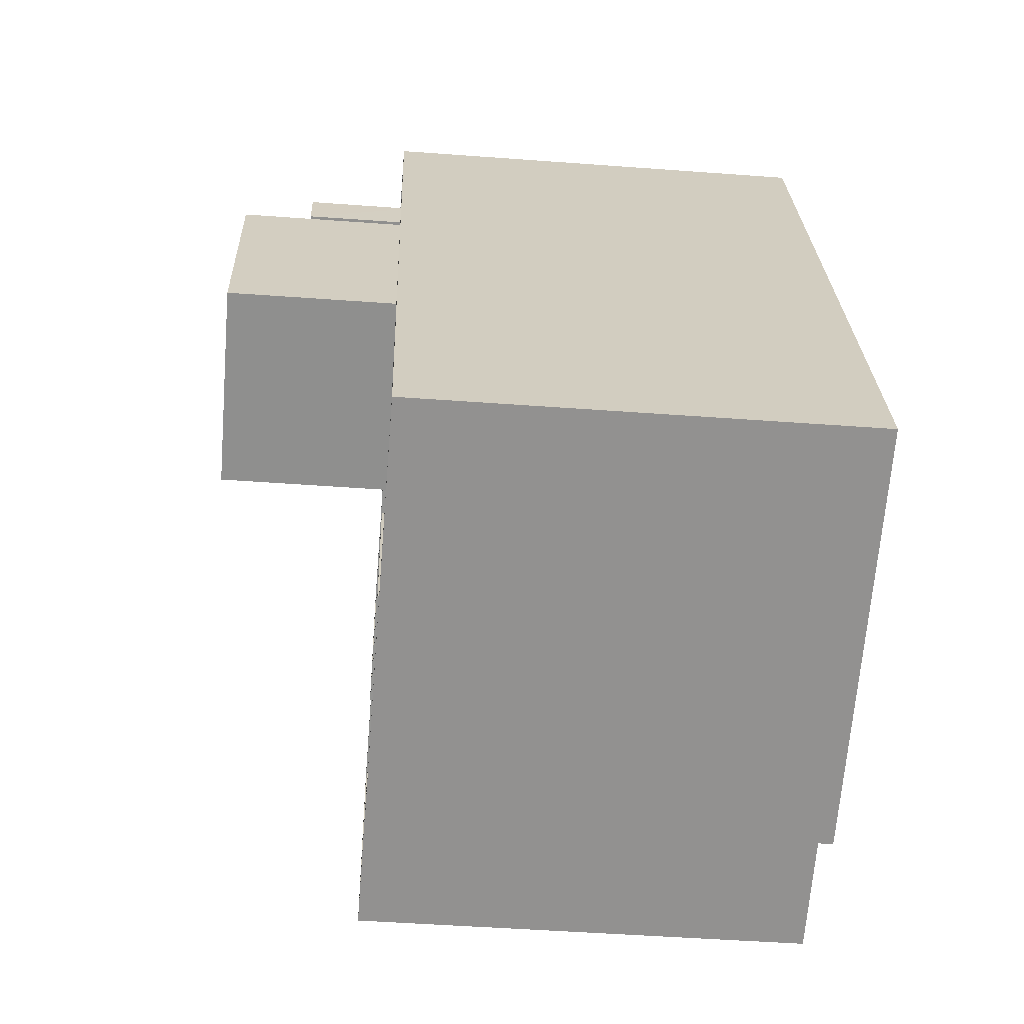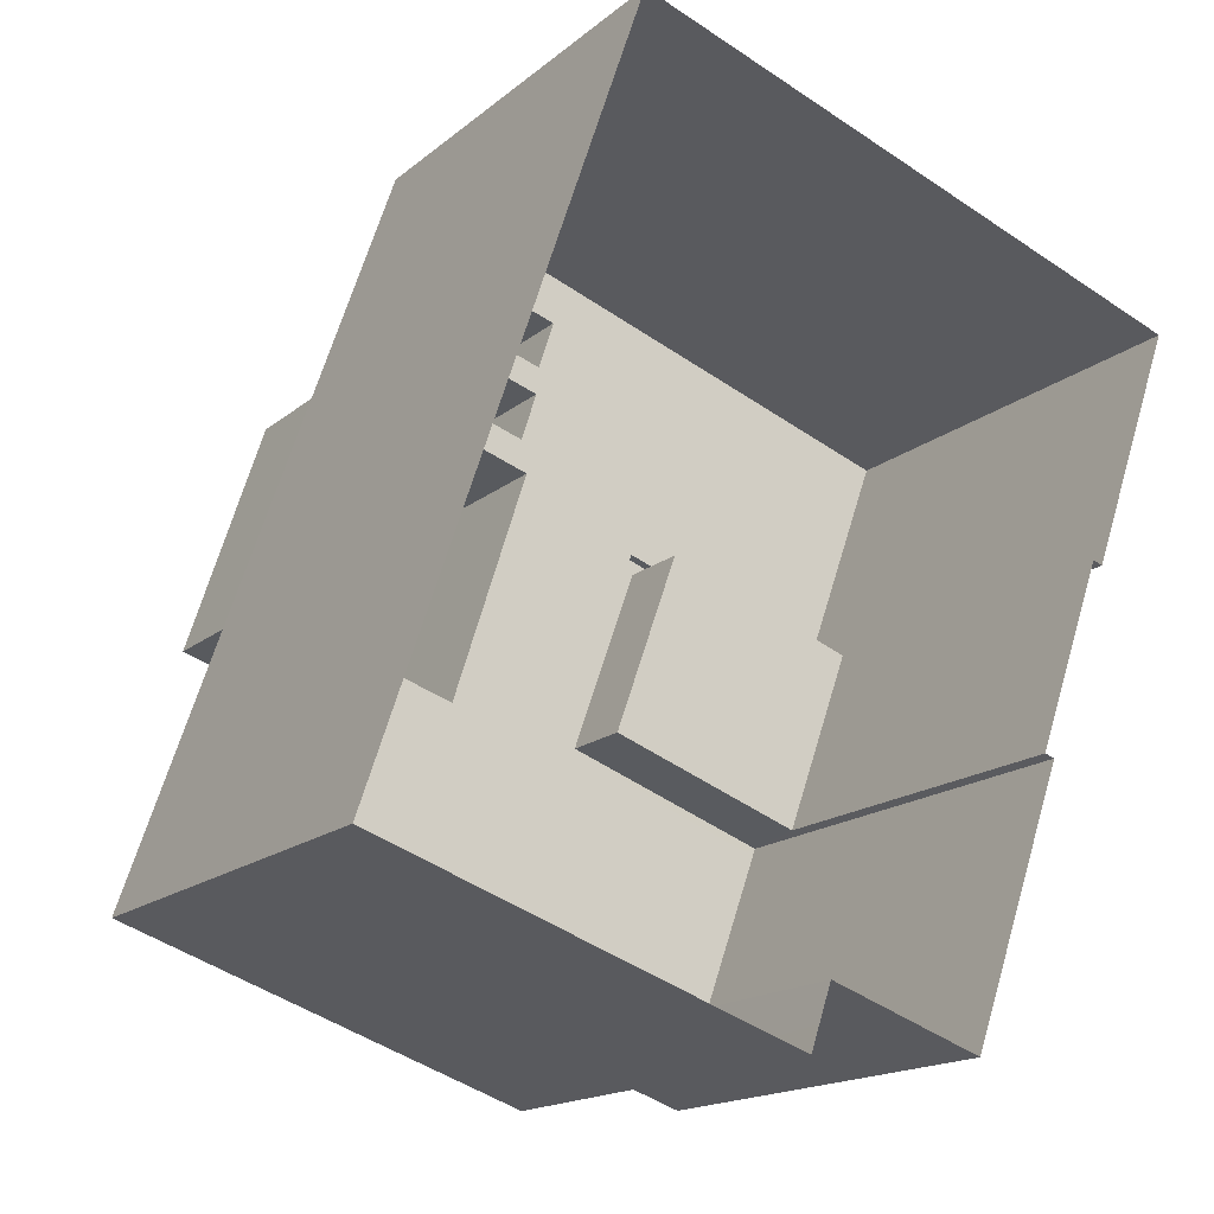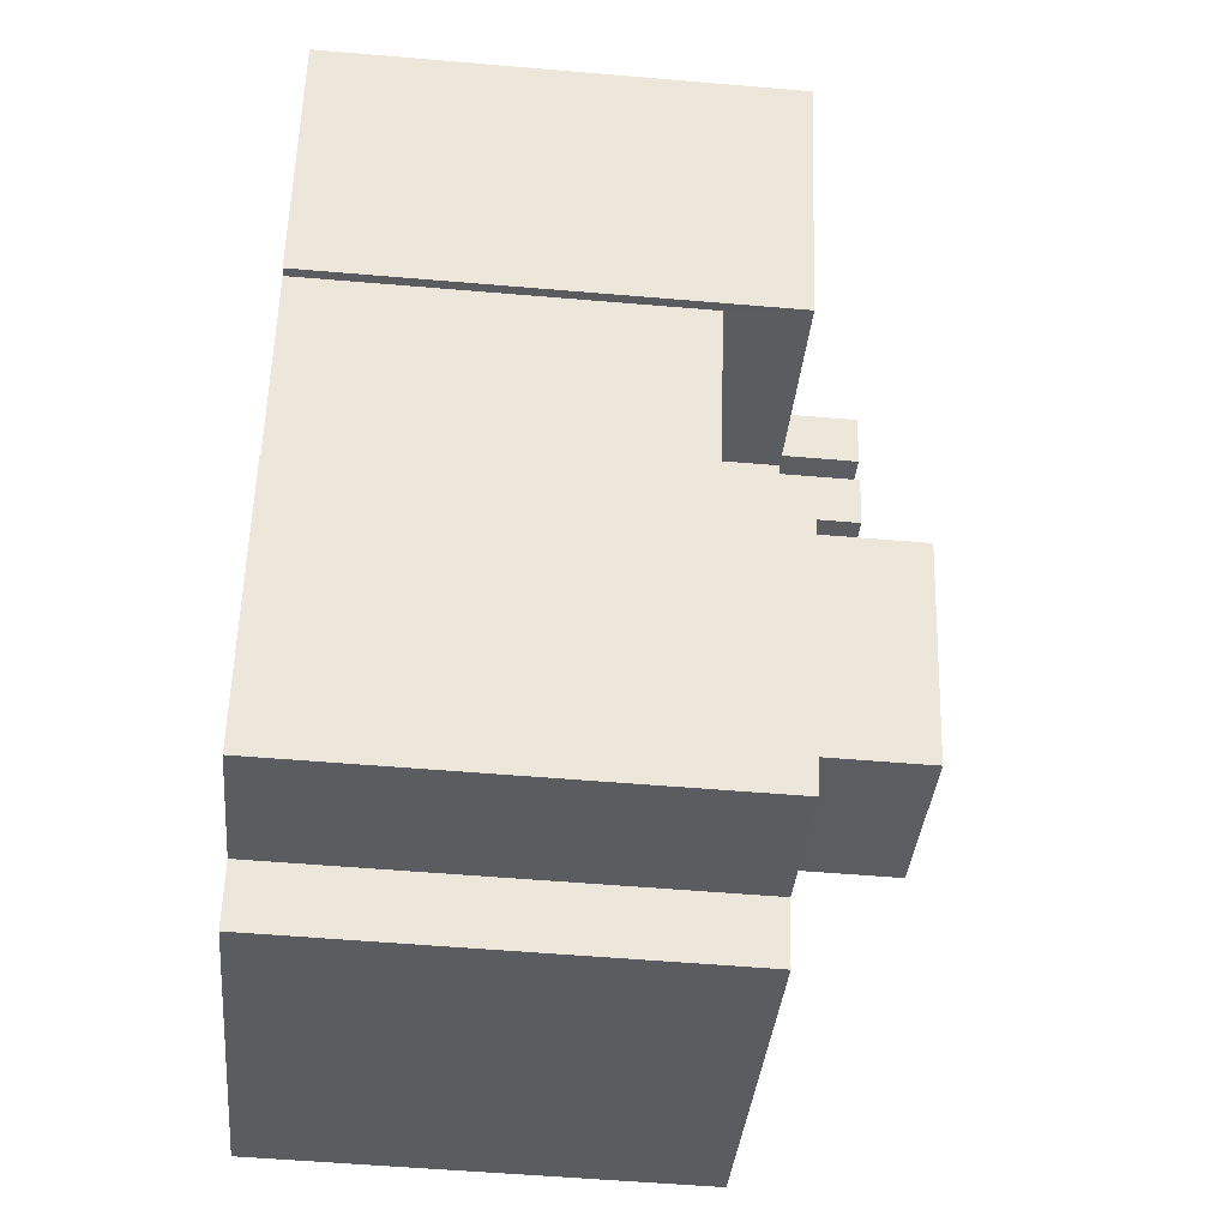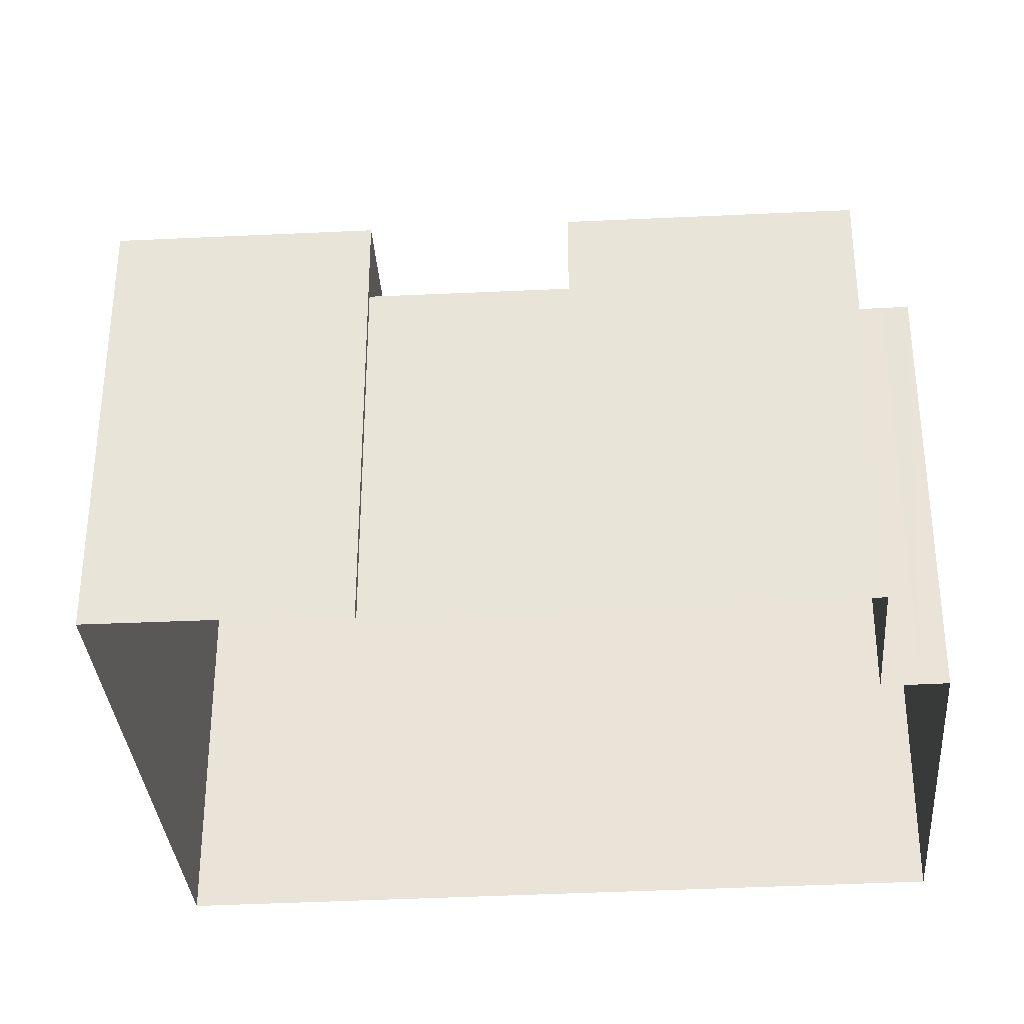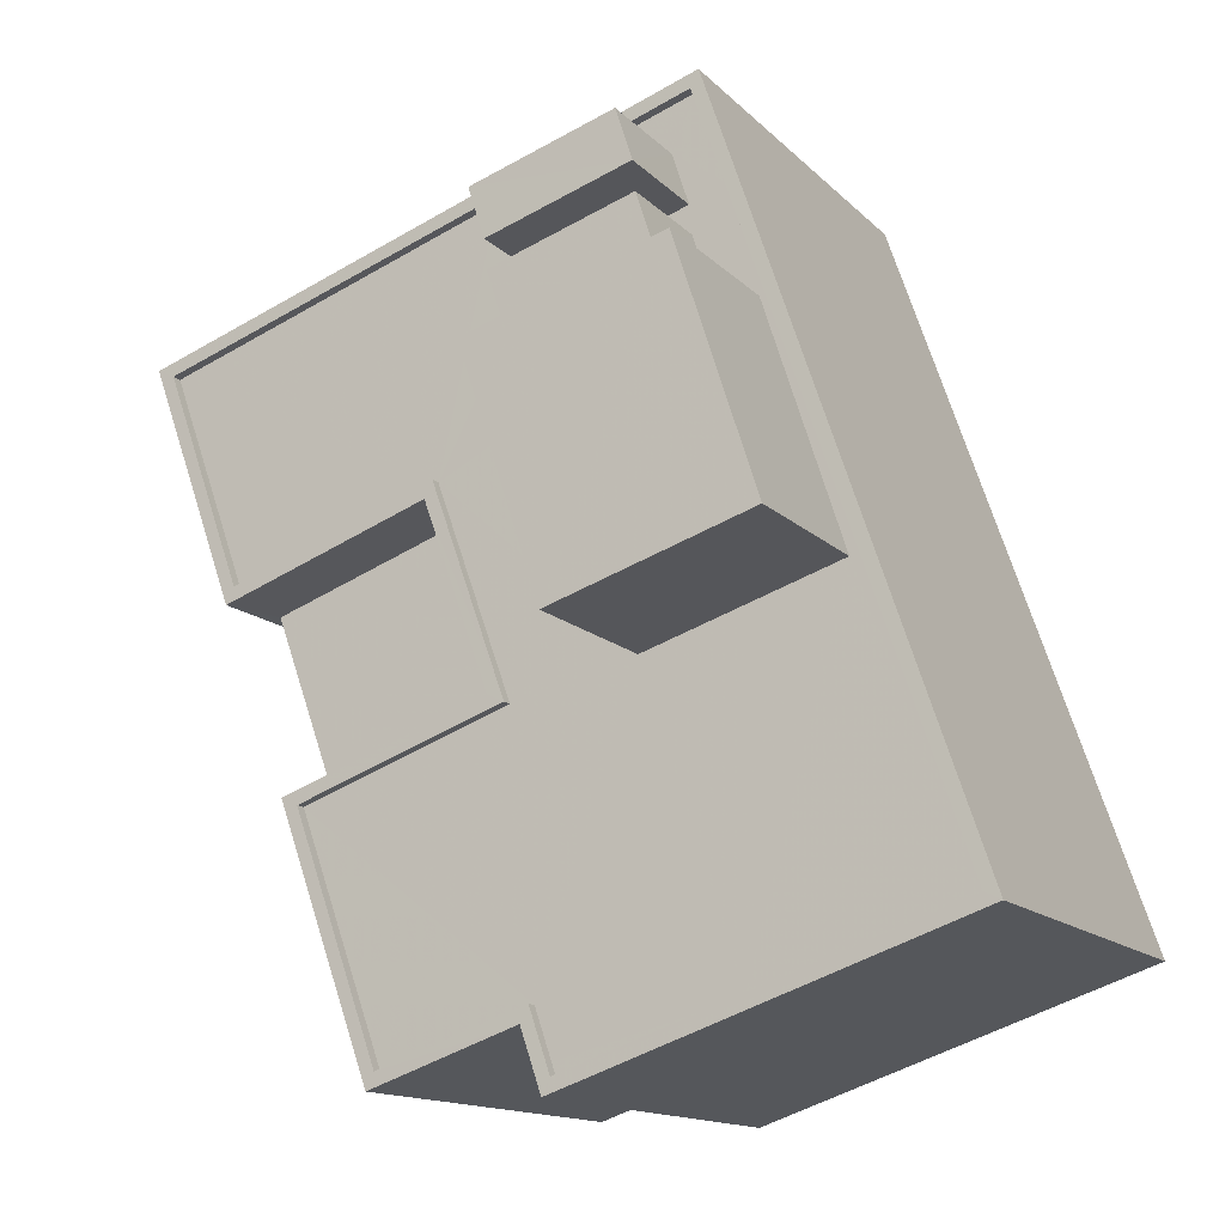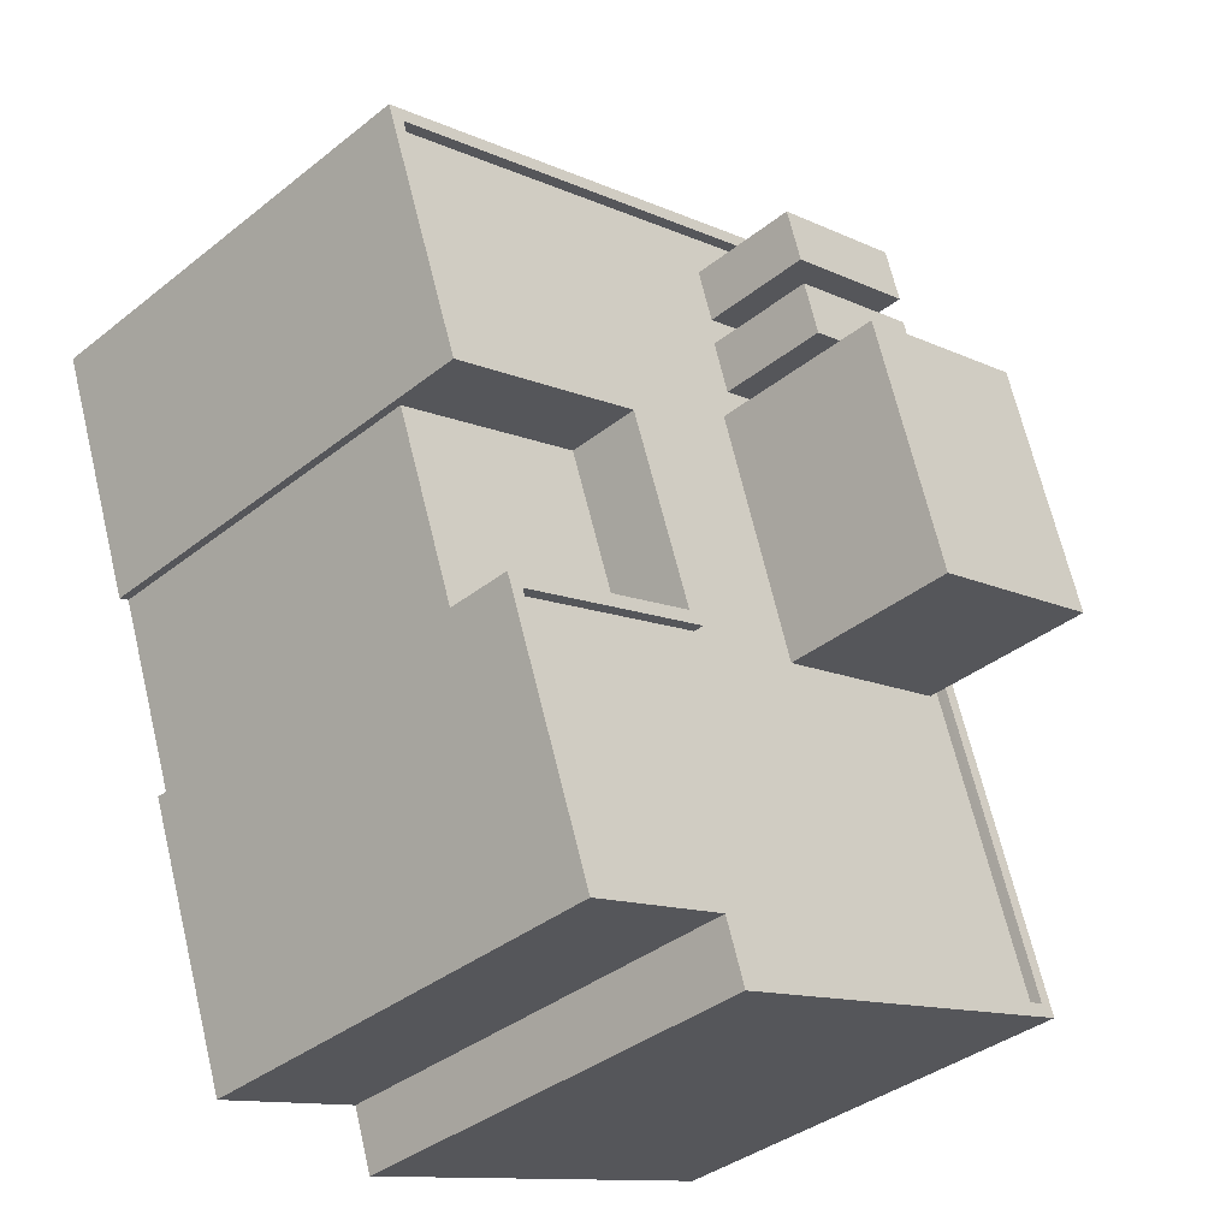
<metadata>
{"format":"obj","ext":"obj","renderer":"f3d","projection":"perspective","resolution":1024,"background":"white","views":[{"elev":-47.2,"azim":85.2,"up":"+Y"},{"elev":-16.5,"azim":148.0,"up":"+Y"},{"elev":-53.2,"azim":-95.2,"up":"+Y"},{"elev":-33.8,"azim":-66.6,"up":"+Z"},{"elev":-13.7,"azim":26.6,"up":"+Y"},{"elev":-37.6,"azim":-44.7,"up":"+Y"}]}
</metadata>
<code>
v -9542 -3.63e+04 31.43
v -9533 -3.629e+04 31.43
v -9527 -3.63e+04 31.42
v -9536 -3.631e+04 31.43
v -9537 -3.631e+04 31.43
v -9544 -3.63e+04 31.44
v -9546 -3.629e+04 31.44
v -9540 -3.631e+04 31.43
v -9543 -3.63e+04 31.44
v -9544 -3.63e+04 31.44
v -9537 -3.631e+04 31.43
v -9539 -3.629e+04 39.97
v -9542 -3.63e+04 39.97
v -9538 -3.63e+04 39.97
v -9544 -3.63e+04 39.97
v -9533 -3.629e+04 41.72
v -9528 -3.63e+04 41.71
v -9527 -3.63e+04 41.71
v -9533 -3.629e+04 41.72
v -9528 -3.63e+04 41.46
v -9530 -3.63e+04 41.46
v -9532 -3.631e+04 41.46
v -9532 -3.629e+04 41.46
v -9535 -3.63e+04 41.46
v -9537 -3.629e+04 41.47
v -9536 -3.629e+04 41.47
v -9536 -3.629e+04 41.47
v -9532 -3.629e+04 41.46
v -9533 -3.629e+04 41.46
v -9542 -3.63e+04 41.47
v -9540 -3.631e+04 41.46
v -9537 -3.631e+04 41.46
v -9539 -3.629e+04 41.47
v -9546 -3.629e+04 41.47
v -9544 -3.63e+04 41.47
v -9538 -3.629e+04 41.47
v -9536 -3.631e+04 41.46
v -9536 -3.631e+04 41.46
v -9537 -3.63e+04 41.46
v -9537 -3.629e+04 41.47
v -9537 -3.629e+04 41.47
v -9537 -3.629e+04 41.47
v -9533 -3.629e+04 41.46
v -9532 -3.629e+04 41.46
v -9533 -3.629e+04 41.47
v -9534 -3.629e+04 41.47
v -9537 -3.629e+04 41.47
v -9533 -3.629e+04 41.47
v -9536 -3.631e+04 41.71
v -9536 -3.631e+04 41.71
v -9536 -3.631e+04 41.71
v -9537 -3.631e+04 41.71
v -9537 -3.631e+04 41.71
v -9540 -3.631e+04 41.71
v -9537 -3.631e+04 41.71
v -9540 -3.631e+04 41.71
v -9542 -3.63e+04 41.72
v -9543 -3.63e+04 41.72
v -9539 -3.629e+04 41.72
v -9537 -3.63e+04 41.71
v -9539 -3.629e+04 41.72
v -9538 -3.63e+04 41.72
v -9544 -3.63e+04 41.72
v -9544 -3.63e+04 41.72
v -9546 -3.629e+04 41.72
v -9546 -3.629e+04 41.72
v -9533 -3.629e+04 44.05
v -9533 -3.629e+04 44.05
v -9537 -3.629e+04 44.05
v -9536 -3.629e+04 44.05
v -9535 -3.63e+04 45.57
v -9532 -3.629e+04 45.57
v -9536 -3.629e+04 45.58
v -9530 -3.63e+04 45.57
v -9533 -3.629e+04 44.05
v -9534 -3.629e+04 44.05
v -9537 -3.629e+04 44.05
v -9537 -3.629e+04 44.05
f 1 2 3
f 3 4 5
f 6 7 2
f 8 9 1
f 10 7 6
f 11 8 1
f 11 3 5
f 1 6 2
f 11 1 3
f 12 13 14
f 12 15 13
f 16 17 18
f 19 16 18
f 20 21 22
f 20 23 21
f 22 21 24
f 25 26 27
f 28 23 29
f 26 28 29
f 27 26 29
f 21 23 28
f 30 31 32
f 33 34 35
f 36 34 33
f 37 38 22
f 30 32 39
f 32 37 22
f 33 39 24
f 33 40 36
f 33 25 40
f 24 32 22
f 26 25 33
f 26 33 24
f 39 32 24
f 25 41 40
f 40 41 42
f 23 43 29
f 44 43 23
f 45 42 43
f 45 43 44
f 41 25 27
f 42 41 43
f 45 44 46
f 47 40 42
f 40 47 36
f 44 48 46
f 48 36 46
f 46 36 47
f 18 17 49
f 18 49 50
f 51 52 53
f 53 52 54
f 50 49 55
f 56 53 54
f 49 51 55
f 55 51 53
f 54 57 56
f 56 57 58
f 59 60 61
f 62 57 60
f 58 57 62
f 63 64 59
f 63 59 61
f 59 62 60
f 63 65 64
f 65 66 64
f 16 19 65
f 19 66 65
f 67 68 69
f 70 67 69
f 71 72 73
f 71 74 72
f 75 76 77
f 78 75 77
f 6 1 13
f 15 6 13
f 62 13 58
f 58 13 9
f 62 14 13
f 9 13 1
f 18 4 3
f 18 50 4
f 50 5 4
f 50 55 5
f 55 11 5
f 55 53 11
f 53 8 11
f 53 56 8
f 56 9 8
f 56 58 9
f 12 59 15
f 6 15 10
f 10 15 64
f 15 59 64
f 64 7 10
f 64 66 7
f 19 2 7
f 66 19 7
f 2 18 3
f 2 19 18
f 12 62 59
f 12 14 62
f 16 44 23
f 48 44 16
f 23 20 17
f 16 23 17
f 38 49 22
f 22 17 20
f 22 49 17
f 49 38 37
f 51 49 37
f 51 37 32
f 52 51 32
f 52 32 31
f 54 52 31
f 54 31 30
f 57 54 30
f 60 30 39
f 60 57 30
f 60 39 33
f 61 60 33
f 61 33 35
f 63 61 35
f 63 35 34
f 65 63 34
f 34 36 65
f 36 48 16
f 65 36 16
f 70 69 41
f 27 70 41
f 41 68 43
f 41 69 68
f 43 67 29
f 43 68 67
f 67 70 27
f 29 67 27
f 26 73 72
f 28 26 72
f 28 72 74
f 21 28 74
f 24 21 74
f 71 24 74
f 71 26 24
f 71 73 26
f 78 77 47
f 42 78 47
f 47 76 46
f 47 77 76
f 46 75 45
f 46 76 75
f 42 75 78
f 42 45 75

</code>
